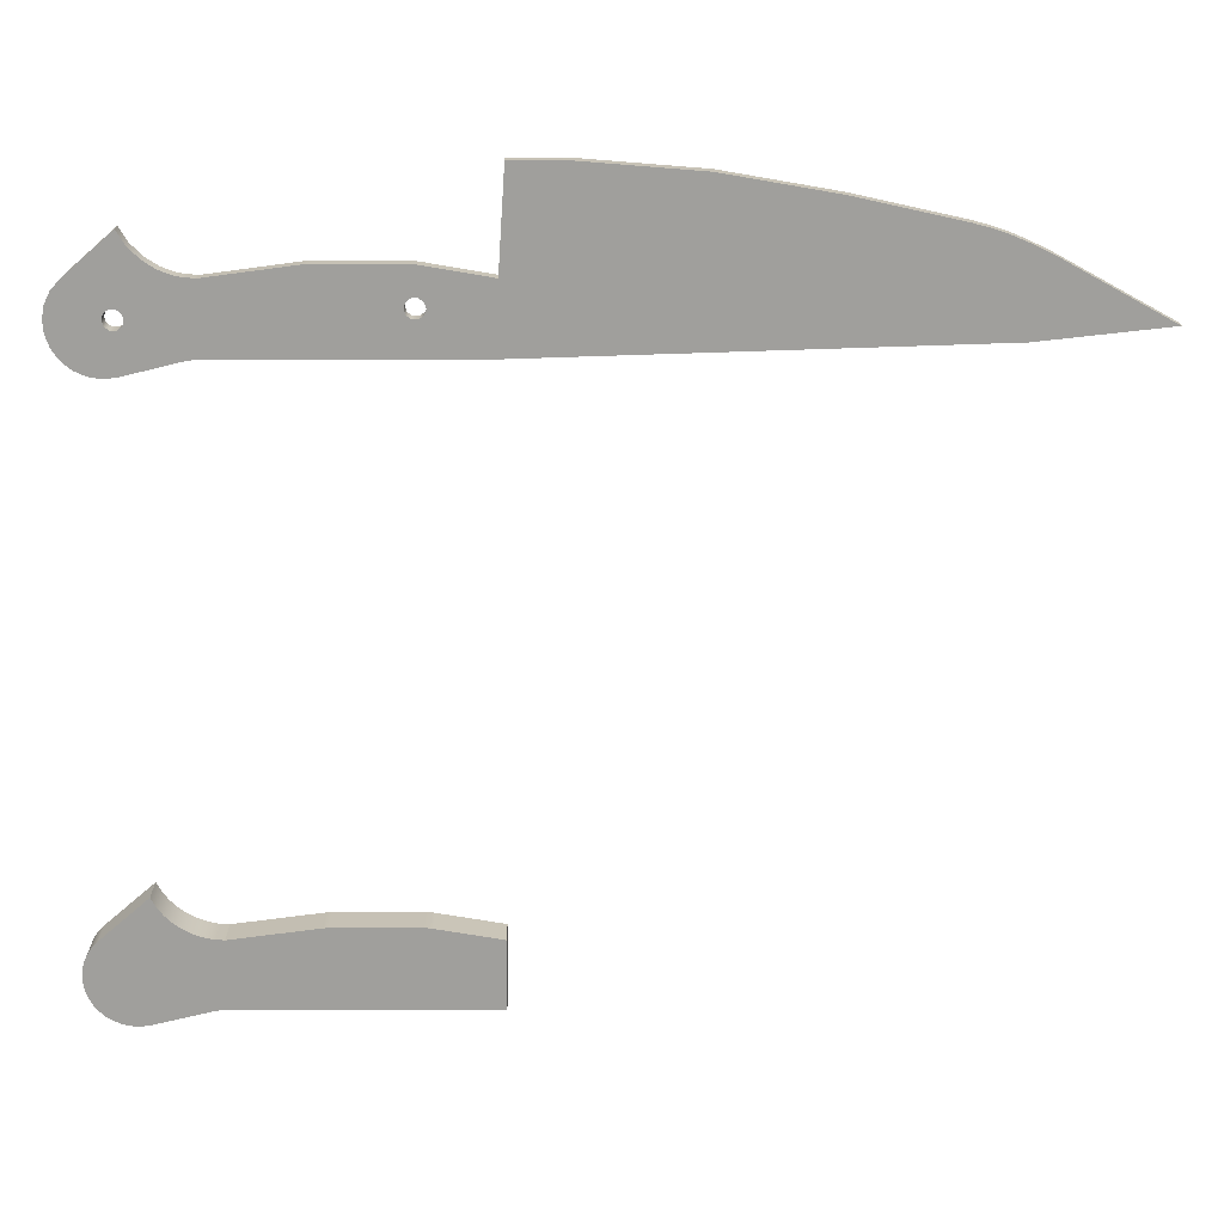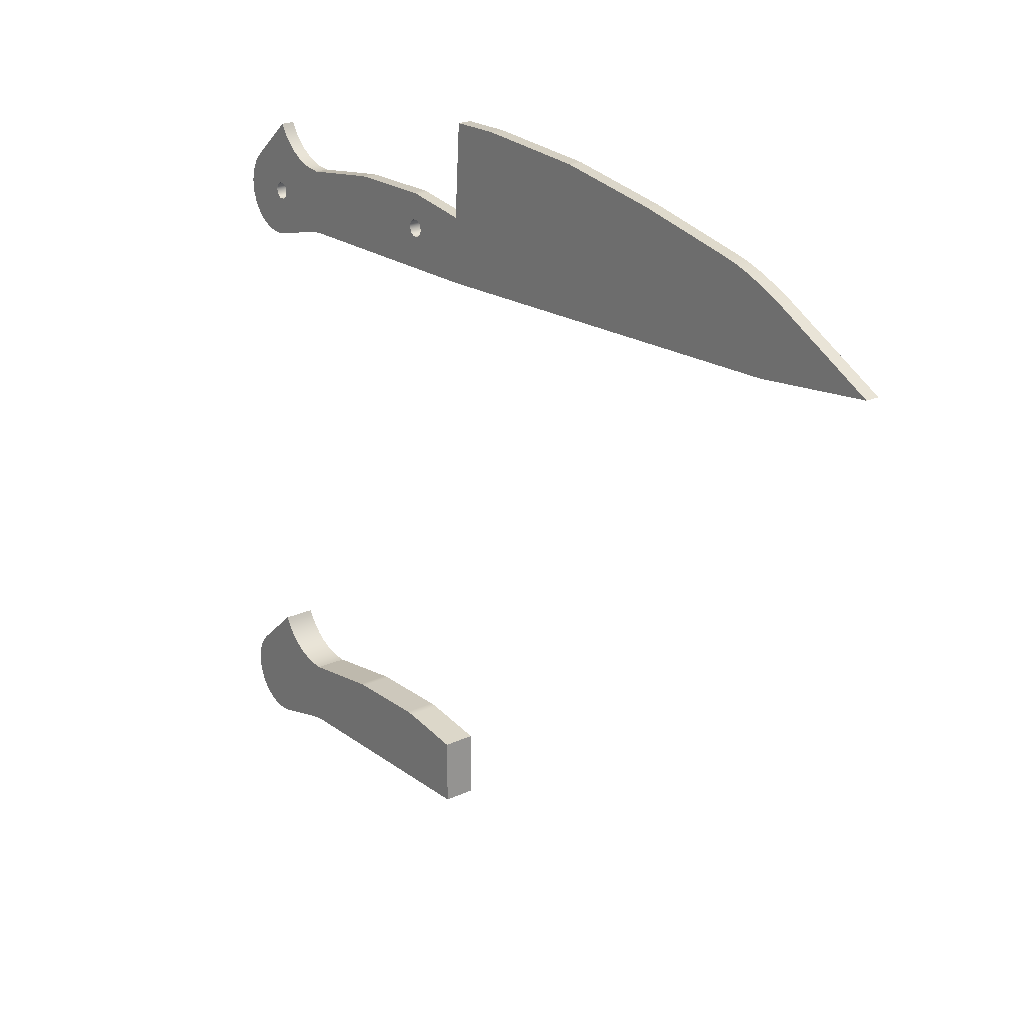
<metadata>
{"format":"obj","ext":"obj","renderer":"f3d","projection":"perspective","resolution":1024,"background":"white","views":[{"elev":18.8,"azim":180.0,"up":"+Z"},{"elev":22.1,"azim":-128.6,"up":"+Z"}]}
</metadata>
<code>
v 9.467 0 8.503
v 9.47 0 8.51
v 9.47 0.7 8.51
v 9.467 0.7 8.503
v 8.105 0 7.638
v 8.317 0 7.653
v 8.525 0 7.697
v 8.725 0 7.771
v 8.912 0 7.872
v 9.083 0 7.998
v 9.235 0 8.148
v 9.363 0 8.317
v 9.467 0 8.503
v 9.467 0.7 8.503
v 9.363 0.7 8.317
v 9.235 0.7 8.148
v 9.083 0.7 7.998
v 8.912 0.7 7.872
v 8.725 0.7 7.771
v 8.525 0.7 7.697
v 8.317 0.7 7.653
v 8.105 0.7 7.638
v 6.286 0 7.881
v 8.105 0 7.638
v 8.105 0.7 7.638
v 6.286 0.7 7.881
v 6.154 0 7.89
v 6.198 0 7.889
v 6.242 0 7.886
v 6.286 0 7.881
v 6.286 0.7 7.881
v 6.242 0.7 7.886
v 6.198 0.7 7.889
v 6.154 0.7 7.89
v 4.375 0 7.89
v 6.154 0 7.89
v 6.154 0.7 7.89
v 4.375 0.7 7.89
v 4.206 0 7.876
v 4.262 0 7.884
v 4.319 0 7.889
v 4.375 0 7.89
v 4.375 0.7 7.89
v 4.319 0.7 7.889
v 4.262 0.7 7.884
v 4.206 0.7 7.876
v 2.836 0 7.641
v 4.206 0 7.876
v 4.206 0.7 7.876
v 2.836 0.7 7.641
v 2.836 0 6.196
v 2.836 0 7.641
v 2.836 0.7 7.641
v 2.836 0.7 6.196
v 7.985 0 6.196
v 2.836 0 6.196
v 2.836 0.7 6.196
v 7.985 0.7 6.196
v 8.46 0 6.139
v 8.303 0 6.171
v 8.144 0 6.19
v 7.985 0 6.196
v 7.985 0.7 6.196
v 8.144 0.7 6.19
v 8.303 0.7 6.171
v 8.46 0.7 6.139
v 9.577 0 5.866
v 8.46 0 6.139
v 8.46 0.7 6.139
v 9.577 0.7 5.866
v 10.49 0 7.619
v 10.61 0 7.489
v 10.71 0 7.338
v 10.78 0 7.173
v 10.83 0 6.997
v 10.84 0 6.817
v 10.81 0 6.638
v 10.76 0 6.466
v 10.68 0 6.306
v 10.57 0 6.163
v 10.43 0 6.042
v 10.28 0 5.947
v 10.11 0 5.88
v 9.936 0 5.843
v 9.755 0 5.838
v 9.577 0 5.866
v 9.577 0.7 5.866
v 9.755 0.7 5.838
v 9.936 0.7 5.843
v 10.11 0.7 5.88
v 10.28 0.7 5.947
v 10.43 0.7 6.042
v 10.57 0.7 6.163
v 10.68 0.7 6.306
v 10.76 0.7 6.466
v 10.81 0.7 6.638
v 10.84 0.7 6.817
v 10.83 0.7 6.997
v 10.78 0.7 7.173
v 10.71 0.7 7.338
v 10.61 0.7 7.489
v 10.49 0.7 7.619
v 9.47 0 8.51
v 10.49 0 7.619
v 10.49 0.7 7.619
v 9.47 0.7 8.51
v 9.47 0.7 8.51
v 10.49 0.7 7.619
v 10.61 0.7 7.489
v 10.71 0.7 7.338
v 10.78 0.7 7.173
v 10.83 0.7 6.997
v 10.84 0.7 6.817
v 10.81 0.7 6.638
v 10.76 0.7 6.466
v 10.68 0.7 6.306
v 10.57 0.7 6.163
v 10.43 0.7 6.042
v 10.28 0.7 5.947
v 10.11 0.7 5.88
v 9.936 0.7 5.843
v 9.755 0.7 5.838
v 9.577 0.7 5.866
v 8.46 0.7 6.139
v 8.303 0.7 6.171
v 8.144 0.7 6.19
v 7.985 0.7 6.196
v 2.836 0.7 6.196
v 2.836 0.7 7.641
v 4.206 0.7 7.876
v 4.262 0.7 7.884
v 4.319 0.7 7.889
v 4.375 0.7 7.89
v 6.154 0.7 7.89
v 6.198 0.7 7.889
v 6.242 0.7 7.886
v 6.286 0.7 7.881
v 8.105 0.7 7.638
v 8.317 0.7 7.653
v 8.525 0.7 7.697
v 8.725 0.7 7.771
v 8.912 0.7 7.872
v 9.083 0.7 7.998
v 9.235 0.7 8.148
v 9.363 0.7 8.317
v 9.467 0.7 8.503
v 10.49 0 7.619
v 9.47 0 8.51
v 9.467 0 8.503
v 9.363 0 8.317
v 9.235 0 8.148
v 9.083 0 7.998
v 8.912 0 7.872
v 8.725 0 7.771
v 8.525 0 7.697
v 8.317 0 7.653
v 8.105 0 7.638
v 6.286 0 7.881
v 6.242 0 7.886
v 6.198 0 7.889
v 6.154 0 7.89
v 4.375 0 7.89
v 4.319 0 7.889
v 4.262 0 7.884
v 4.206 0 7.876
v 2.836 0 7.641
v 2.836 0 6.196
v 7.985 0 6.196
v 8.144 0 6.19
v 8.303 0 6.171
v 8.46 0 6.139
v 9.577 0 5.866
v 9.755 0 5.838
v 9.936 0 5.843
v 10.11 0 5.88
v 10.28 0 5.947
v 10.43 0 6.042
v 10.57 0 6.163
v 10.68 0 6.306
v 10.76 0 6.466
v 10.81 0 6.638
v 10.84 0 6.817
v 10.83 0 6.997
v 10.78 0 7.173
v 10.71 0 7.338
v 10.61 0 7.489
v 4.1 0.3 19.6
v 4.138 0.3 19.72
v 4.238 0.3 19.79
v 4.362 0.3 19.79
v 4.462 0.3 19.72
v 4.5 0.3 19.6
v 4.462 0.3 19.48
v 4.362 0.3 19.41
v 4.238 0.3 19.41
v 4.138 0.3 19.48
v 4.1 0 19.6
v 4.138 0 19.48
v 4.238 0 19.41
v 4.362 0 19.41
v 4.462 0 19.48
v 4.5 0 19.6
v 4.462 0 19.72
v 4.362 0 19.79
v 4.238 0 19.79
v 4.138 0 19.72
v 4.1 0.3 19.6
v 4.1 0 19.6
v 9.4 0.3 19.4
v 9.438 0.3 19.52
v 9.538 0.3 19.59
v 9.662 0.3 19.59
v 9.762 0.3 19.52
v 9.8 0.3 19.4
v 9.762 0.3 19.28
v 9.662 0.3 19.21
v 9.538 0.3 19.21
v 9.438 0.3 19.28
v 9.4 0 19.4
v 9.438 0 19.28
v 9.538 0 19.21
v 9.662 0 19.21
v 9.762 0 19.28
v 9.8 0 19.4
v 9.762 0 19.52
v 9.662 0 19.59
v 9.538 0 19.59
v 9.438 0 19.52
v 9.4 0.3 19.4
v 9.4 0 19.4
v 7.985 0 18.7
v 2.836 0 18.7
v 2.836 0.3 18.7
v 7.985 0.3 18.7
v 8.46 0 18.64
v 8.303 0 18.67
v 8.144 0 18.69
v 7.985 0 18.7
v 7.985 0.3 18.7
v 8.144 0.3 18.69
v 8.303 0.3 18.67
v 8.46 0.3 18.64
v 9.577 0 18.37
v 8.46 0 18.64
v 8.46 0.3 18.64
v 9.577 0.3 18.37
v 10.49 0 20.12
v 10.67 0 19.92
v 10.78 0 19.67
v 10.83 0 19.41
v 10.81 0 19.14
v 10.72 0 18.88
v 10.57 0 18.66
v 10.36 0 18.49
v 10.11 0 18.38
v 9.845 0 18.34
v 9.577 0 18.37
v 9.577 0.3 18.37
v 9.845 0.3 18.34
v 10.11 0.3 18.38
v 10.36 0.3 18.49
v 10.57 0.3 18.66
v 10.72 0.3 18.88
v 10.81 0.3 19.14
v 10.83 0.3 19.41
v 10.78 0.3 19.67
v 10.67 0.3 19.92
v 10.49 0.3 20.12
v 9.47 0 21.01
v 10.49 0 20.12
v 10.49 0.3 20.12
v 9.47 0.3 21.01
v 9.467 0 21
v 9.47 0 21.01
v 9.47 0.3 21.01
v 9.467 0.3 21
v 8.105 0 20.14
v 8.443 0 20.18
v 8.763 0 20.29
v 9.05 0 20.47
v 9.289 0 20.71
v 9.467 0 21
v 9.467 0.3 21
v 9.289 0.3 20.71
v 9.05 0.3 20.47
v 8.763 0.3 20.29
v 8.443 0.3 20.18
v 8.105 0.3 20.14
v 6.286 0 20.38
v 8.105 0 20.14
v 8.105 0.3 20.14
v 6.286 0.3 20.38
v 6.154 0 20.39
v 6.198 0 20.39
v 6.242 0 20.39
v 6.286 0 20.38
v 6.286 0.3 20.38
v 6.242 0.3 20.39
v 6.198 0.3 20.39
v 6.154 0.3 20.39
v 4.375 0 20.39
v 6.154 0 20.39
v 6.154 0.3 20.39
v 4.375 0.3 20.39
v 4.206 0 20.38
v 4.262 0 20.38
v 4.319 0 20.39
v 4.375 0 20.39
v 4.375 0.3 20.39
v 4.319 0.3 20.39
v 4.262 0.3 20.38
v 4.206 0.3 20.38
v 2.836 0 20.14
v 4.206 0 20.38
v 4.206 0.3 20.38
v 2.836 0.3 20.14
v 2.7 0 22.2
v 2.836 0 20.14
v 2.836 0.3 20.14
v 2.7 0.3 22.2
v 1.73 0 22.2
v 2.7 0 22.2
v 2.7 0.3 22.2
v 1.73 0.3 22.2
v 1.471 0 22.19
v 1.557 0 22.2
v 1.643 0 22.2
v 1.73 0 22.2
v 1.73 0.3 22.2
v 1.643 0.3 22.2
v 1.557 0.3 22.2
v 1.471 0.3 22.19
v -0.877 0 22
v 1.471 0 22.19
v 1.471 0.3 22.19
v -0.877 0.3 22
v -0.9228 0 22
v -0.9076 0 22
v -0.8923 0 22
v -0.877 0 22
v -0.877 0.3 22
v -0.8923 0.3 22
v -0.9076 0.3 22
v -0.9228 0.3 22
v -3.2 0 21.6
v -0.9228 0 22
v -0.9228 0.3 22
v -3.2 0.3 21.6
v -5.393 0 21.11
v -3.2 0 21.6
v -3.2 0.3 21.6
v -5.393 0.3 21.11
v -6.371 0 20.78
v -6.053 0 20.91
v -5.727 0 21.03
v -5.393 0 21.11
v -5.393 0.3 21.11
v -5.727 0.3 21.03
v -6.053 0.3 20.91
v -6.371 0.3 20.78
v -6.642 0 20.65
v -6.371 0 20.78
v -6.371 0.3 20.78
v -6.642 0.3 20.65
v -6.926 0 20.51
v -6.832 0 20.56
v -6.737 0 20.61
v -6.642 0 20.65
v -6.642 0.3 20.65
v -6.737 0.3 20.61
v -6.832 0.3 20.56
v -6.926 0.3 20.51
v -9.128 0 19.3
v -6.926 0 20.51
v -6.926 0.3 20.51
v -9.128 0.3 19.3
v -6.468 0 19
v -9.128 0 19.3
v -9.128 0.3 19.3
v -6.468 0.3 19
v 2.836 0 18.7
v -6.468 0 19
v -6.468 0.3 19
v 2.836 0.3 18.7
v 9.4 0.3 19.4
v 9.438 0.3 19.28
v 9.538 0.3 19.21
v 9.662 0.3 19.21
v 9.762 0.3 19.28
v 9.8 0.3 19.4
v 9.762 0.3 19.52
v 9.662 0.3 19.59
v 9.538 0.3 19.59
v 9.438 0.3 19.52
v 4.1 0.3 19.6
v 4.138 0.3 19.48
v 4.238 0.3 19.41
v 4.362 0.3 19.41
v 4.462 0.3 19.48
v 4.5 0.3 19.6
v 4.462 0.3 19.72
v 4.362 0.3 19.79
v 4.238 0.3 19.79
v 4.138 0.3 19.72
v 2.836 0.3 18.7
v -6.468 0.3 19
v -9.128 0.3 19.3
v -6.926 0.3 20.51
v -6.832 0.3 20.56
v -6.737 0.3 20.61
v -6.642 0.3 20.65
v -6.371 0.3 20.78
v -6.053 0.3 20.91
v -5.727 0.3 21.03
v -5.393 0.3 21.11
v -3.2 0.3 21.6
v -0.9228 0.3 22
v -0.9076 0.3 22
v -0.8923 0.3 22
v -0.877 0.3 22
v 1.471 0.3 22.19
v 1.557 0.3 22.2
v 1.643 0.3 22.2
v 1.73 0.3 22.2
v 2.7 0.3 22.2
v 2.836 0.3 20.14
v 4.206 0.3 20.38
v 4.262 0.3 20.38
v 4.319 0.3 20.39
v 4.375 0.3 20.39
v 6.154 0.3 20.39
v 6.198 0.3 20.39
v 6.242 0.3 20.39
v 6.286 0.3 20.38
v 8.105 0.3 20.14
v 8.443 0.3 20.18
v 8.763 0.3 20.29
v 9.05 0.3 20.47
v 9.289 0.3 20.71
v 9.467 0.3 21
v 9.47 0.3 21.01
v 10.49 0.3 20.12
v 10.67 0.3 19.92
v 10.78 0.3 19.67
v 10.83 0.3 19.41
v 10.81 0.3 19.14
v 10.72 0.3 18.88
v 10.57 0.3 18.66
v 10.36 0.3 18.49
v 10.11 0.3 18.38
v 9.845 0.3 18.34
v 9.577 0.3 18.37
v 8.46 0.3 18.64
v 8.303 0.3 18.67
v 8.144 0.3 18.69
v 7.985 0.3 18.7
v 9.4 0 19.4
v 9.438 0 19.52
v 9.538 0 19.59
v 9.662 0 19.59
v 9.762 0 19.52
v 9.8 0 19.4
v 9.762 0 19.28
v 9.662 0 19.21
v 9.538 0 19.21
v 9.438 0 19.28
v 4.1 0 19.6
v 4.138 0 19.72
v 4.238 0 19.79
v 4.362 0 19.79
v 4.462 0 19.72
v 4.5 0 19.6
v 4.462 0 19.48
v 4.362 0 19.41
v 4.238 0 19.41
v 4.138 0 19.48
v -6.468 0 19
v 2.836 0 18.7
v 7.985 0 18.7
v 8.144 0 18.69
v 8.303 0 18.67
v 8.46 0 18.64
v 9.577 0 18.37
v 9.845 0 18.34
v 10.11 0 18.38
v 10.36 0 18.49
v 10.57 0 18.66
v 10.72 0 18.88
v 10.81 0 19.14
v 10.83 0 19.41
v 10.78 0 19.67
v 10.67 0 19.92
v 10.49 0 20.12
v 9.47 0 21.01
v 9.467 0 21
v 9.289 0 20.71
v 9.05 0 20.47
v 8.763 0 20.29
v 8.443 0 20.18
v 8.105 0 20.14
v 6.286 0 20.38
v 6.242 0 20.39
v 6.198 0 20.39
v 6.154 0 20.39
v 4.375 0 20.39
v 4.319 0 20.39
v 4.262 0 20.38
v 4.206 0 20.38
v 2.836 0 20.14
v 2.7 0 22.2
v 1.73 0 22.2
v 1.643 0 22.2
v 1.557 0 22.2
v 1.471 0 22.19
v -0.877 0 22
v -0.8923 0 22
v -0.9076 0 22
v -0.9228 0 22
v -3.2 0 21.6
v -5.393 0 21.11
v -5.727 0 21.03
v -6.053 0 20.91
v -6.371 0 20.78
v -6.642 0 20.65
v -6.737 0 20.61
v -6.832 0 20.56
v -6.926 0 20.51
v -9.128 0 19.3
g ac85fff6-e2b0-11ea-a958-54bf646e7e1f
f 1 2 4
f 4 2 3
g ac867524-e2b0-11ea-9692-54bf646e7e1f
f 22 5 21
f 21 5 6
f 21 6 20
f 20 6 7
f 20 7 19
f 19 7 8
f 19 8 18
f 18 8 9
f 18 9 17
f 17 9 10
f 17 10 16
f 16 10 11
f 16 11 15
f 15 11 12
f 15 12 14
f 14 12 13
g ac86ea54-e2b0-11ea-8084-54bf646e7e1f
f 23 24 26
f 26 24 25
g ac875f86-e2b0-11ea-a83e-54bf646e7e1f
f 34 27 33
f 33 27 28
f 33 28 32
f 32 28 29
f 32 29 31
f 31 29 30
g ac87d4b4-e2b0-11ea-ad1a-54bf646e7e1f
f 35 36 38
f 38 36 37
g ac8849e4-e2b0-11ea-a139-54bf646e7e1f
f 46 39 45
f 45 39 40
f 45 40 44
f 44 40 41
f 44 41 43
f 43 41 42
g ac88bf12-e2b0-11ea-8495-54bf646e7e1f
f 47 48 50
f 50 48 49
g ac895b54-e2b0-11ea-ba59-54bf646e7e1f
f 51 52 54
f 54 52 53
g ac89d07a-e2b0-11ea-bd1f-54bf646e7e1f
f 55 56 58
f 58 56 57
g ac8a6cda-e2b0-11ea-a8b3-54bf646e7e1f
f 66 59 65
f 65 59 60
f 65 60 61
f 62 63 61
f 61 63 64
f 61 64 65
g ac8b091c-e2b0-11ea-8eaa-54bf646e7e1f
f 67 68 70
f 70 68 69
g ac8ba55a-e2b0-11ea-b90b-54bf646e7e1f
f 102 71 101
f 101 71 72
f 101 72 100
f 100 72 73
f 100 73 99
f 99 73 74
f 99 74 98
f 98 74 75
f 98 75 97
f 97 75 76
f 97 76 96
f 96 76 77
f 96 77 95
f 95 77 78
f 95 78 94
f 94 78 79
f 94 79 93
f 93 79 80
f 93 80 92
f 92 80 81
f 92 81 91
f 91 81 82
f 91 82 90
f 90 82 83
f 90 83 89
f 89 83 84
f 89 84 88
f 88 84 85
f 88 85 87
f 87 85 86
g ac8c688c-e2b0-11ea-90ff-54bf646e7e1f
f 103 104 106
f 106 104 105
g ac8d04c6-e2b0-11ea-9432-54bf646e7e1f
f 107 108 146
f 146 108 145
f 145 108 144
f 144 108 143
f 143 108 142
f 142 108 141
f 141 108 140
f 140 108 109
f 140 109 110
f 140 110 139
f 139 110 111
f 139 111 112
f 113 126 112
f 112 126 138
f 112 138 139
f 126 113 125
f 125 113 114
f 125 114 124
f 124 114 115
f 124 115 116
f 116 117 124
f 124 117 118
f 124 118 123
f 123 118 119
f 123 119 120
f 120 121 123
f 123 121 122
f 126 127 138
f 138 127 137
f 137 127 134
f 137 134 136
f 136 134 135
f 127 128 134
f 134 128 133
f 133 128 130
f 133 130 131
f 128 129 130
f 131 132 133
g ac8e1624-e2b0-11ea-a407-54bf646e7e1f
f 148 149 147
f 147 149 150
f 147 150 151
f 151 152 147
f 147 152 153
f 147 153 154
f 154 155 147
f 147 155 186
f 186 155 185
f 185 155 156
f 185 156 184
f 184 156 183
f 183 156 157
f 183 157 169
f 169 157 168
f 168 157 158
f 168 158 161
f 161 158 159
f 161 159 160
f 168 161 167
f 167 161 162
f 167 162 165
f 165 162 164
f 164 162 163
f 165 166 167
f 183 169 182
f 182 169 170
f 182 170 181
f 181 170 171
f 181 171 180
f 180 171 179
f 179 171 178
f 178 171 177
f 177 171 172
f 177 172 176
f 176 172 175
f 175 172 174
f 174 172 173
g ad08752c-e2b0-11ea-afbc-54bf646e7e1f
f 188 206 187
f 187 206 208
f 207 197 196
f 196 197 198
f 196 198 195
f 195 198 199
f 195 199 194
f 194 199 200
f 194 200 193
f 193 200 201
f 193 201 192
f 192 201 202
f 192 202 191
f 191 202 203
f 191 203 190
f 190 203 204
f 190 204 189
f 189 204 205
f 189 205 188
f 188 205 206
g ad09869c-e2b0-11ea-b3d2-54bf646e7e1f
f 210 228 209
f 209 228 230
f 229 219 218
f 218 219 220
f 218 220 217
f 217 220 221
f 217 221 216
f 216 221 222
f 216 222 215
f 215 222 223
f 215 223 214
f 214 223 224
f 214 224 213
f 213 224 225
f 213 225 212
f 212 225 226
f 212 226 211
f 211 226 227
f 211 227 210
f 210 227 228
g ad0a7110-e2b0-11ea-8176-54bf646e7e1f
f 231 232 234
f 234 232 233
g ad0b5b5a-e2b0-11ea-b219-54bf646e7e1f
f 242 235 241
f 241 235 236
f 241 236 237
f 238 239 237
f 237 239 240
f 237 240 241
g ad0c1ea4-e2b0-11ea-a6cc-54bf646e7e1f
f 243 244 246
f 246 244 245
g ad0d0902-e2b0-11ea-a1e6-54bf646e7e1f
f 268 247 267
f 267 247 248
f 267 248 266
f 266 248 249
f 266 249 265
f 265 249 250
f 265 250 264
f 264 250 251
f 264 251 263
f 263 251 252
f 263 252 262
f 262 252 253
f 262 253 261
f 261 253 254
f 261 254 260
f 260 254 255
f 260 255 259
f 259 255 256
f 259 256 258
f 258 256 257
g ad0df376-e2b0-11ea-985e-54bf646e7e1f
f 269 270 272
f 272 270 271
g ad0eb6b0-e2b0-11ea-8310-54bf646e7e1f
f 273 274 276
f 276 274 275
g ad0fc830-e2b0-11ea-a0d0-54bf646e7e1f
f 288 277 287
f 287 277 278
f 287 278 286
f 286 278 279
f 286 279 285
f 285 279 280
f 285 280 284
f 284 280 281
f 284 281 283
f 283 281 282
g ad10b280-e2b0-11ea-82d8-54bf646e7e1f
f 289 290 292
f 292 290 291
g ad119cda-e2b0-11ea-8531-54bf646e7e1f
f 300 293 299
f 299 293 294
f 299 294 298
f 298 294 295
f 298 295 297
f 297 295 296
g ad12d558-e2b0-11ea-8132-54bf646e7e1f
f 301 302 304
f 304 302 303
g ad13e6c6-e2b0-11ea-8d8a-54bf646e7e1f
f 312 305 311
f 311 305 306
f 311 306 310
f 310 306 307
f 310 307 309
f 309 307 308
g ad14f848-e2b0-11ea-a0db-54bf646e7e1f
f 313 314 316
f 316 314 315
g ad1630b0-e2b0-11ea-bf16-54bf646e7e1f
f 317 318 320
f 320 318 319
g ad176946-e2b0-11ea-be87-54bf646e7e1f
f 321 322 324
f 324 322 323
g ad18efca-e2b0-11ea-a24f-54bf646e7e1f
f 332 325 331
f 331 325 326
f 331 326 330
f 330 326 327
f 330 327 329
f 329 327 328
g ad1a767e-e2b0-11ea-b413-54bf646e7e1f
f 333 334 336
f 336 334 335
g ad1c2412-e2b0-11ea-a164-54bf646e7e1f
f 344 337 343
f 343 337 338
f 343 338 342
f 342 338 339
f 342 339 341
f 341 339 340
g ad1d83b6-e2b0-11ea-9d86-54bf646e7e1f
f 345 346 348
f 348 346 347
g ad1ee34a-e2b0-11ea-96c4-54bf646e7e1f
f 349 350 352
f 352 350 351
g ad2042c0-e2b0-11ea-8986-54bf646e7e1f
f 360 353 359
f 359 353 354
f 359 354 355
f 356 357 355
f 355 357 358
f 355 358 359
g ad21c958-e2b0-11ea-a848-54bf646e7e1f
f 361 362 364
f 364 362 363
g ad241352-e2b0-11ea-a39c-54bf646e7e1f
f 372 365 371
f 371 365 366
f 371 366 370
f 370 366 367
f 370 367 369
f 369 367 368
g ad263622-e2b0-11ea-b717-54bf646e7e1f
f 373 374 376
f 376 374 375
g ad280adc-e2b0-11ea-8b6c-54bf646e7e1f
f 377 378 380
f 380 378 379
g ad299192-e2b0-11ea-be5f-54bf646e7e1f
f 381 382 384
f 384 382 383
g ad2b1818-e2b0-11ea-9195-54bf646e7e1f
f 386 398 385
f 385 398 399
f 385 399 394
f 394 399 400
f 394 400 393
f 393 400 401
f 393 401 435
f 435 401 402
f 435 402 434
f 434 402 431
f 434 431 433
f 433 431 432
f 398 386 456
f 456 386 387
f 456 387 455
f 455 387 454
f 454 387 447
f 454 447 453
f 453 447 448
f 453 448 449
f 387 388 447
f 447 388 446
f 446 388 389
f 446 389 445
f 445 389 390
f 445 390 391
f 445 391 444
f 444 391 392
f 444 392 443
f 443 392 393
f 443 393 435
f 404 395 426
f 426 395 396
f 426 396 406
f 406 396 405
f 405 396 397
f 405 397 398
f 403 426 402
f 402 426 427
f 402 427 430
f 430 427 428
f 430 428 429
f 403 404 426
f 407 408 406
f 406 408 426
f 408 409 426
f 426 409 410
f 426 410 411
f 411 412 426
f 426 412 413
f 426 413 414
f 414 415 426
f 426 415 416
f 426 416 417
f 426 417 420
f 420 417 418
f 420 418 419
f 420 421 426
f 426 421 425
f 425 421 424
f 424 421 422
f 424 422 423
f 430 431 402
f 435 436 443
f 443 436 442
f 442 436 437
f 442 437 438
f 438 439 442
f 442 439 440
f 442 440 441
f 453 449 452
f 452 449 450
f 452 450 451
f 456 405 398
g ad2cecdc-e2b0-11ea-986f-54bf646e7e1f
f 458 473 457
f 457 473 474
f 457 474 466
f 466 474 479
f 466 479 465
f 465 479 480
f 465 480 481
f 473 458 472
f 472 458 459
f 472 459 471
f 471 459 500
f 471 500 470
f 470 500 501
f 470 501 504
f 504 501 502
f 504 502 503
f 500 459 492
f 492 459 460
f 492 460 491
f 491 460 461
f 491 461 490
f 490 461 462
f 490 462 463
f 490 463 489
f 489 463 464
f 489 464 488
f 488 464 465
f 488 465 481
f 476 467 509
f 509 467 468
f 509 468 469
f 469 470 509
f 509 470 508
f 508 470 505
f 508 505 507
f 507 505 506
f 479 474 478
f 478 474 475
f 478 475 476
f 478 476 477
f 477 476 509
f 477 509 527
f 527 509 526
f 526 509 525
f 525 509 524
f 524 509 523
f 523 509 522
f 522 509 521
f 521 509 520
f 520 509 519
f 519 509 518
f 518 509 515
f 518 515 517
f 517 515 516
f 481 482 488
f 488 482 487
f 487 482 486
f 486 482 483
f 486 483 485
f 485 483 484
f 500 492 499
f 499 492 493
f 499 493 498
f 498 493 497
f 497 493 496
f 496 493 495
f 495 493 494
f 504 505 470
f 515 509 514
f 514 509 510
f 514 510 511
f 512 513 511
f 511 513 514
f 527 528 477

</code>
